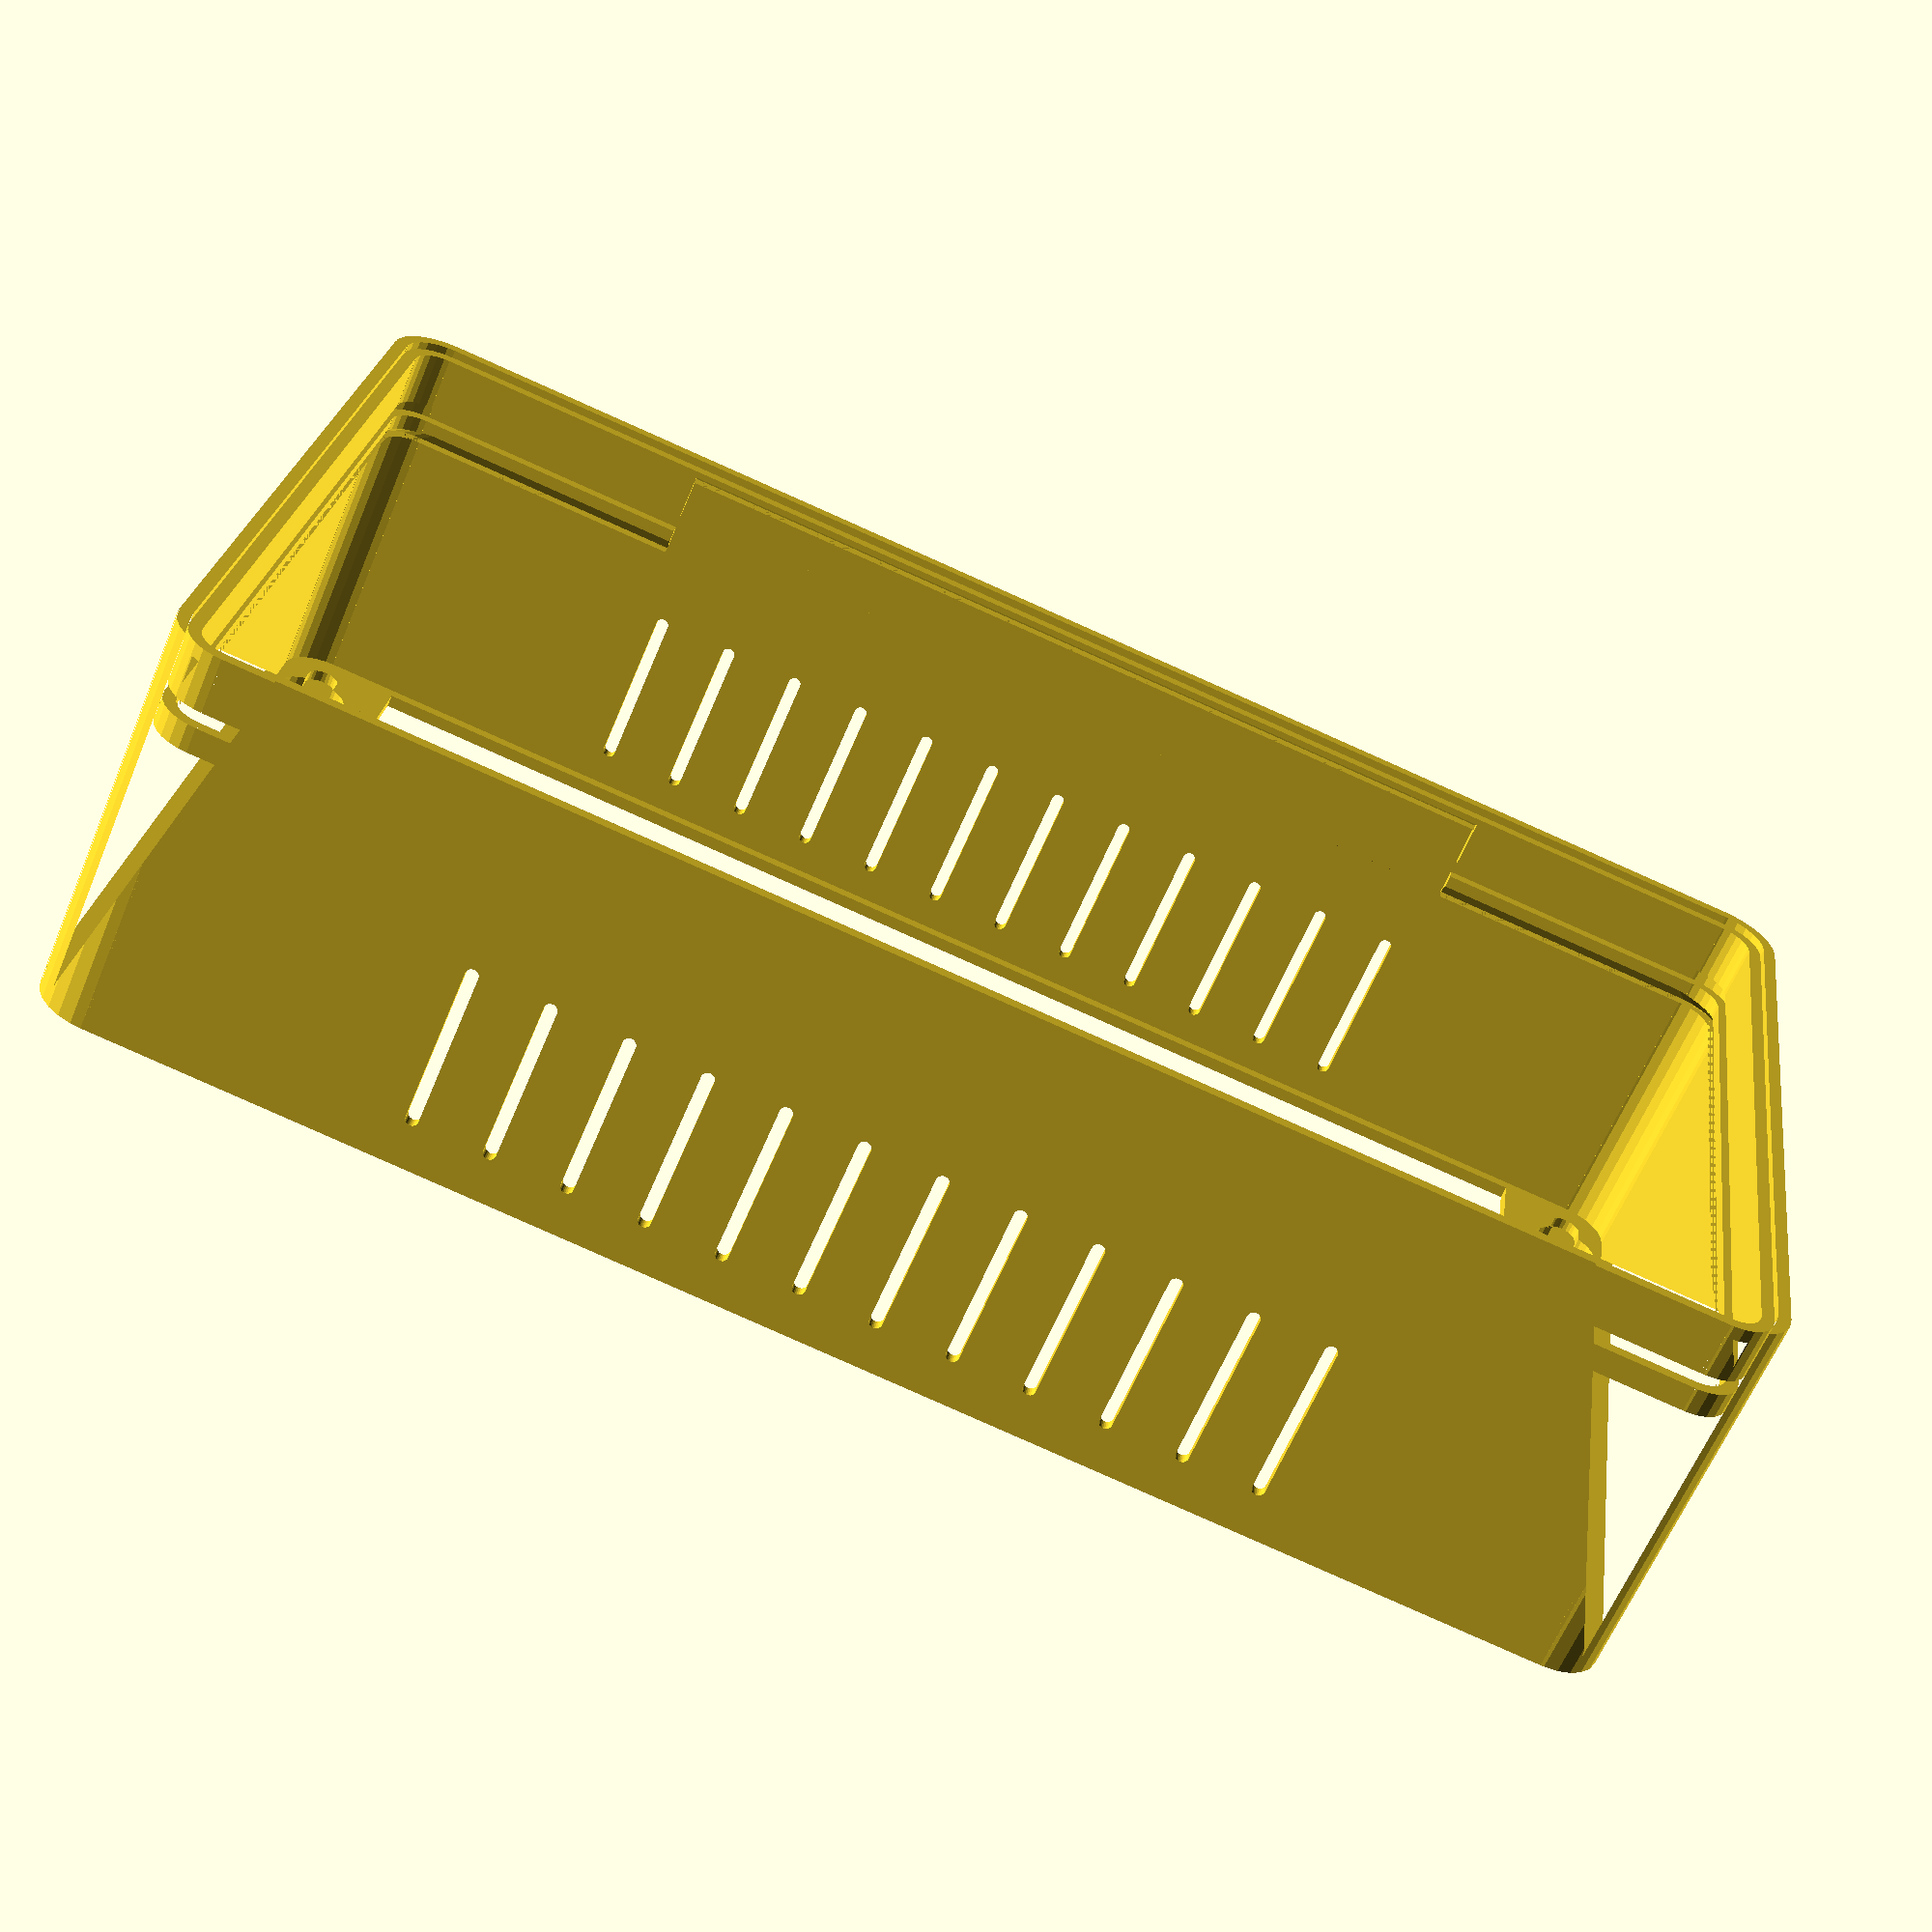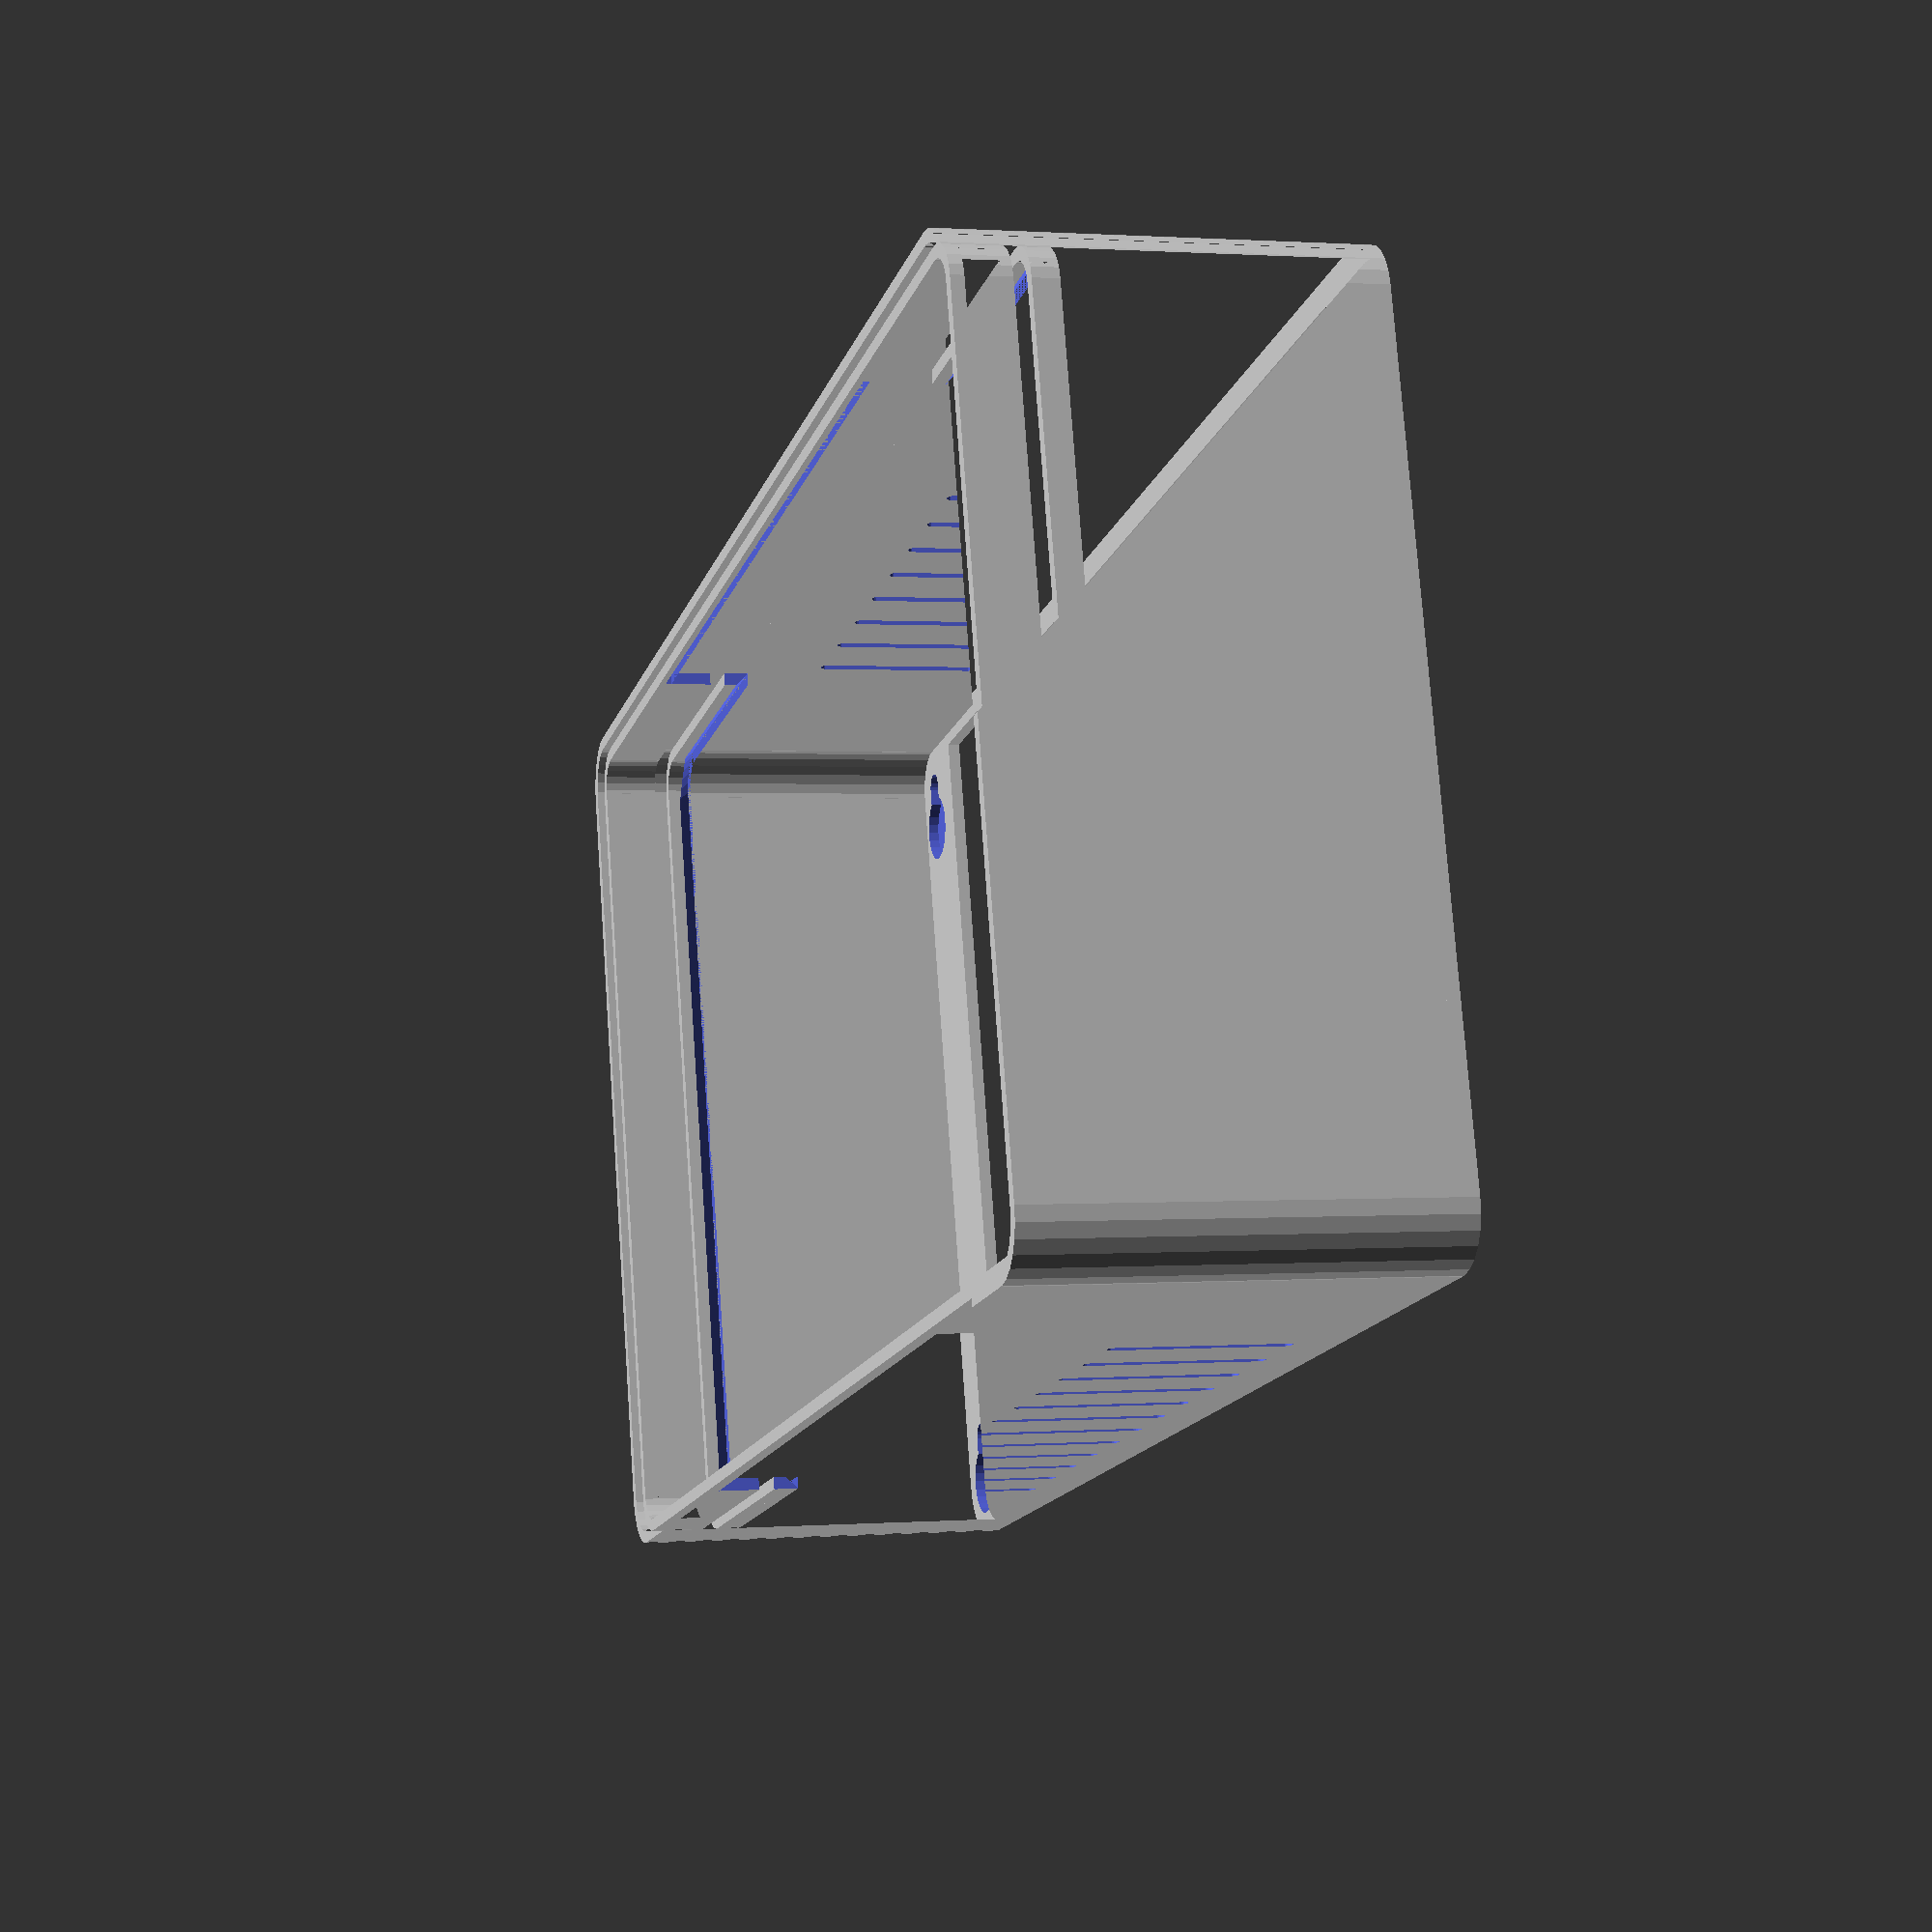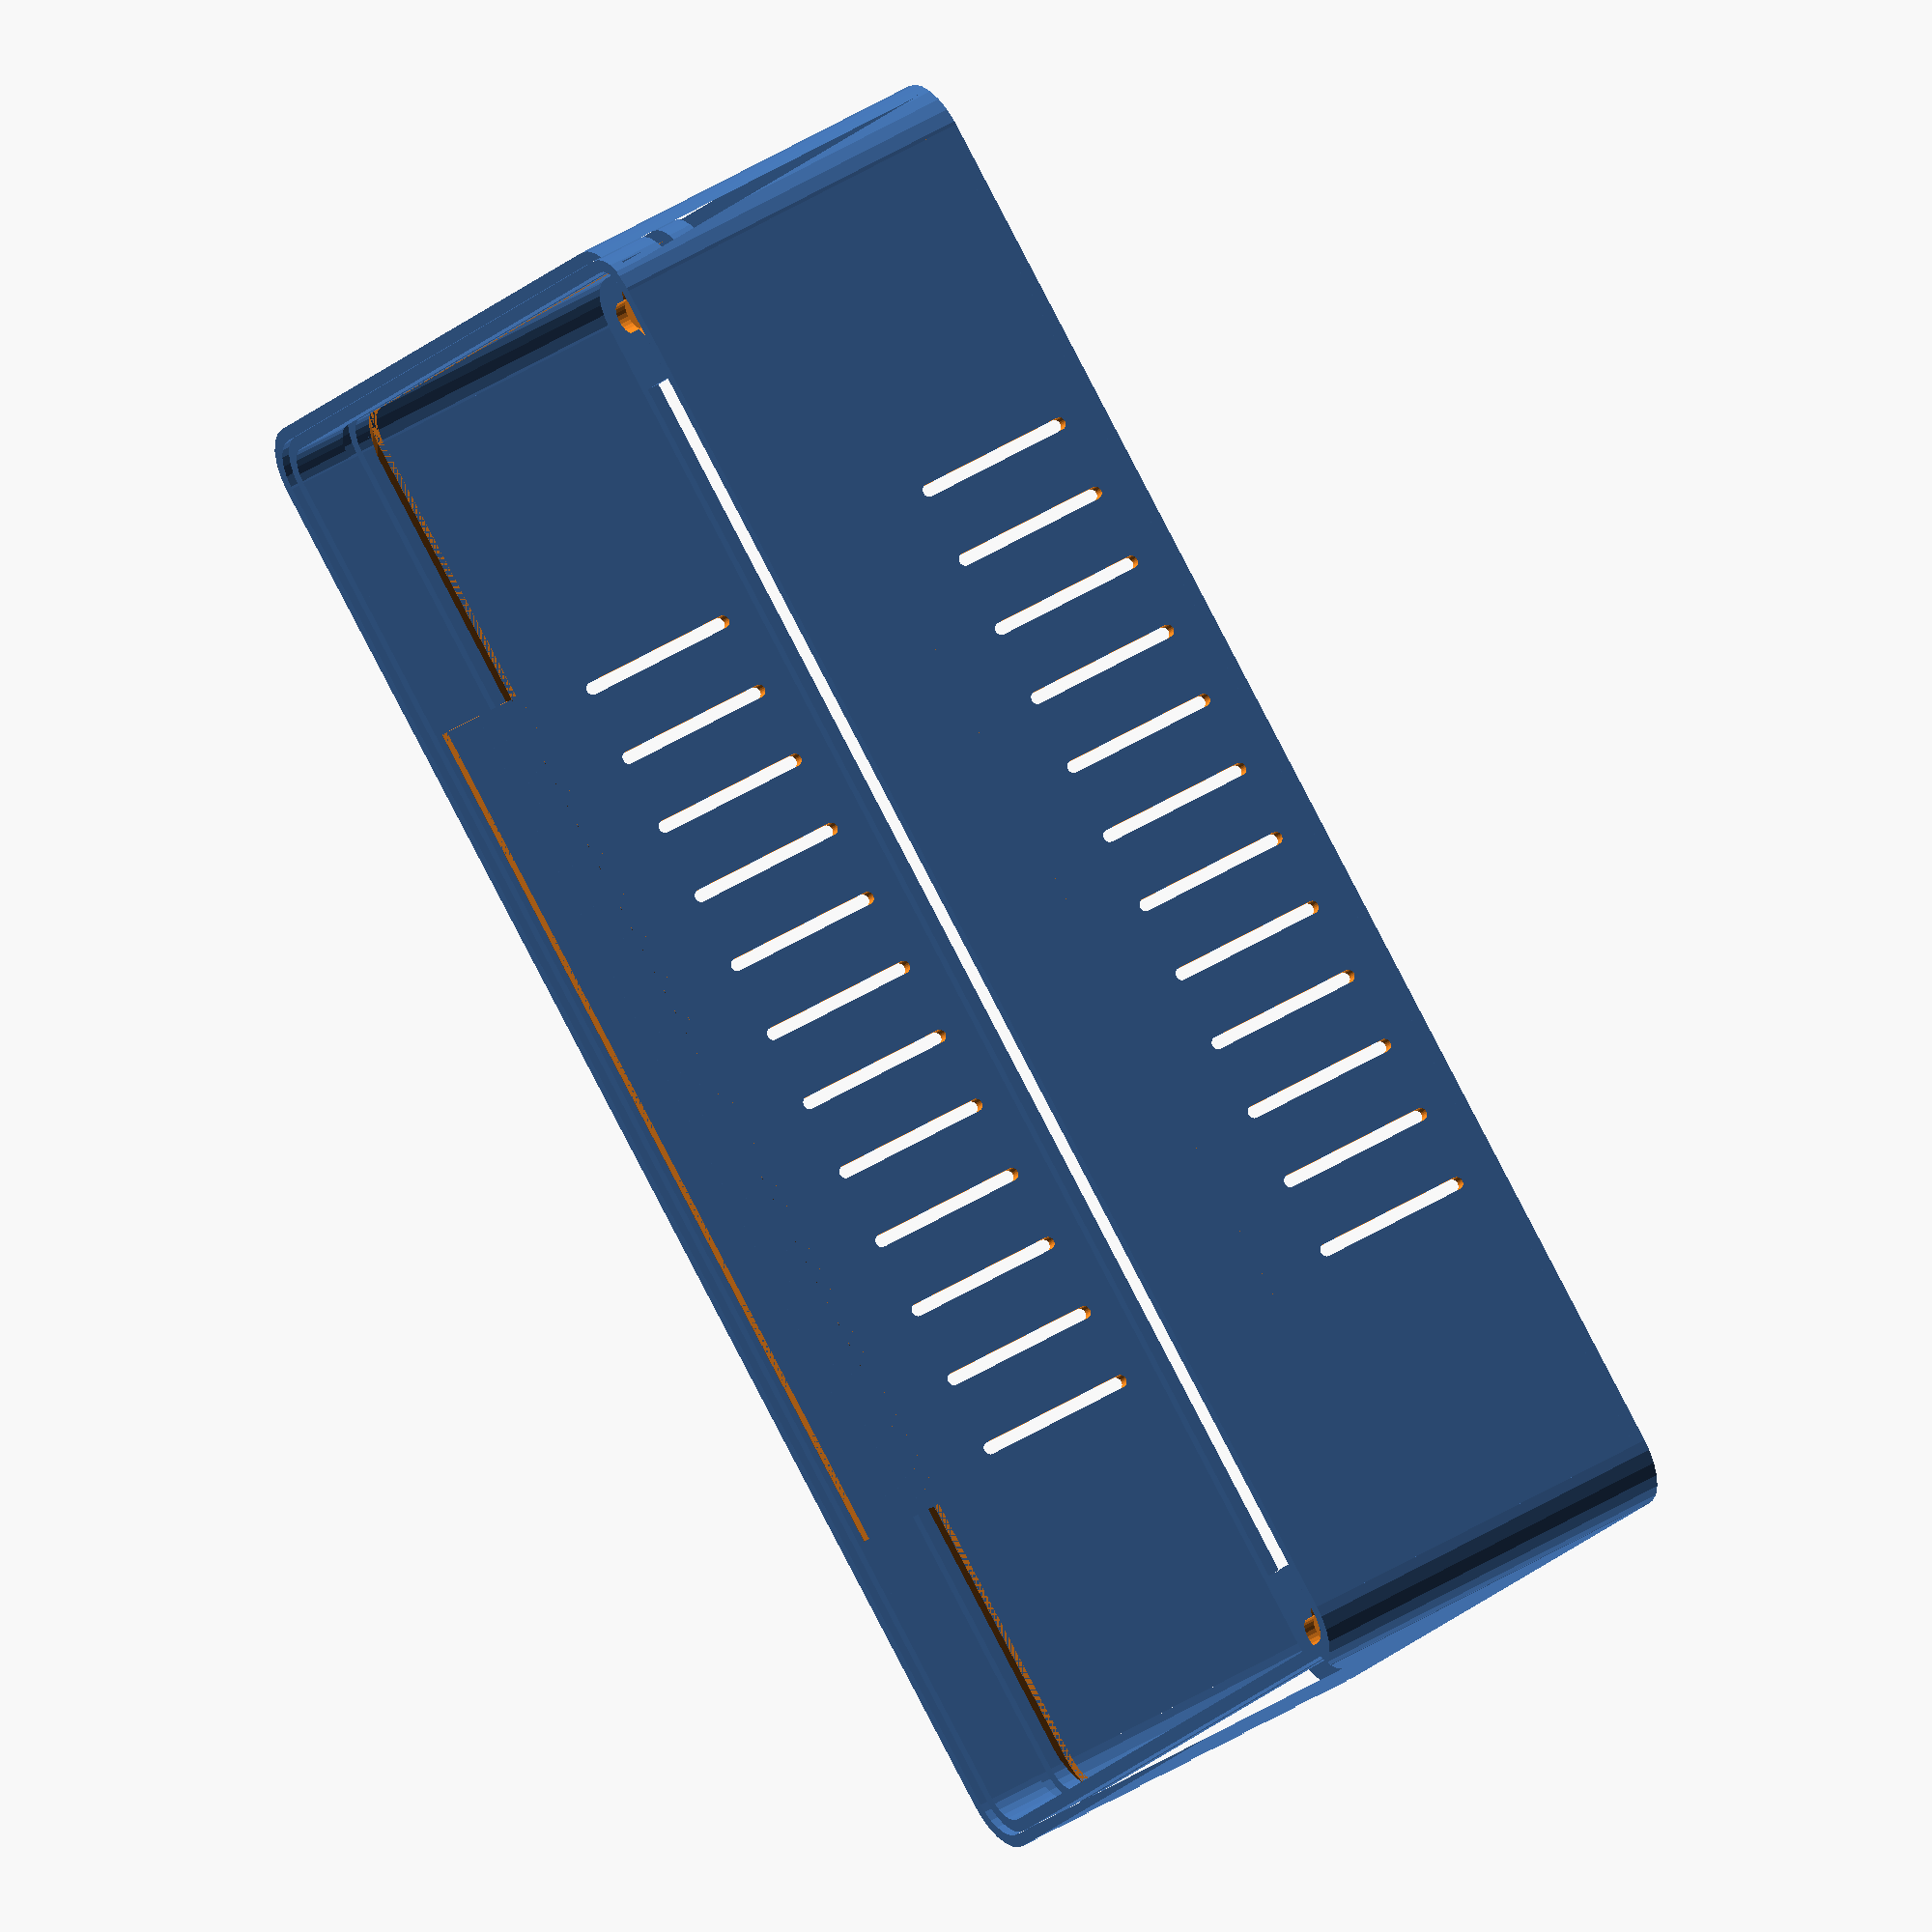
<openscad>
//Version 5
th=1.6;                 //Thickness of case walls
lth=0.2;                //Layer thickness
w=192.96+2.5*th;        //Width of case (x dim)
b=110.76+2.5*th;        //Breadth of case (y dim)
h=50;                   //Height of case (z dim)
r=7;                    //Radius of case corners
hd1=4;                  //Mount key hole diameter 1
hd2=9;                  //Mount key hole diameter 2
hdist=6;                //Mount key hole distance
hw=2*r+2;               //Mount plate width
seth=1;                 //Screen edge thickness 
smth=8;                 //Screen thickness at mounts
smdw=(w-126.2)/2;       //Screen mount hole offset in width direction
smdb=(b-65.65)/2;       //Screen mount hole offset in breadth direction
smhd=3.5;               //Screen mount hole diameter
smw=smdw+2*smhd;        //Screen mount width
smoff=[0,1,0];          //Screen mount offset
grille_width=th;        //Width of each ventilation grille
grille_dist=6*th;       //Distance between ventilation grilles
grille_count=12;        //Number of ventilation grilles
print_case = true;      //Should the case be printed or not
print_smplates = false; //Should the screen mount be printed or not

$fn=25;
//returns a vector of the center of the circle at each corner 
//of a rounded square in the x-y plane
function corner_vectors(width, breadth, radius = 0) = 
    [
        [radius-width/2,radius-breadth/2,0],
        [width/2-radius,radius-breadth/2,0],
        [radius-width/2,breadth/2-radius,0],
        [width/2-radius,breadth/2-radius,0]];

module rounded_square(width,breadth,radius) {
    union() {
        square(size=[width-2*radius,breadth],center=true);
        square(size=[width,breadth-2*radius],center=true);
        
        for(cv = corner_vectors(width,breadth,radius)) {
            translate(v=cv) {
                circle(r=radius);
            }
        }
    }
}

module rounded_box_sides(width,breadth,radius,height,thickness) {
    linear_extrude(height=height) {
        difference() {
            rounded_square(width,breadth,radius);
            rounded_square(width-2*thickness,breadth-2*thickness,radius-thickness);
        }
    }
}

module key_hole(d1,d2,dist) {
    circle(d=d1);
    translate(v=[0,-1*dist,0]) {
        circle(d=d2);
    }
    translate(v=[0,-0.5*dist,0]) {
        square(size=[d1,dist], center=true);
    }
}

module rounded_square_triag_ring(width,breadth,radius,height,thickness) {
    difference() {
        rounded_box_sides(width,breadth,radius,height,thickness);
        linear_extrude(height=height,scale=[1-2*thickness/width,1-2*thickness/breadth]) {
            rounded_square(width,breadth,radius);
        }
    }
}

if (print_case) {

    //Main box
    difference() {
        //Rounded sides
        rounded_box_sides(w,b,r,h,th);
        //Ventilation grille
        translate (v=[-0.5*grille_dist*(grille_count-1),th-b/2,0]) {
            rotate(a = 90,v=[1,0,0]) {
                for (i = [0:grille_count-1]) {
                    translate (v=[i*grille_dist,4*grille_width,-b]) {
                        //Ventilation grille
                        linear_extrude(height=b+2*th, twist=0, center=false) {
                            union() {
                                circle(d=grille_width);
                                translate(v=[-0.5*grille_width,0,0]) {
                                    square(size=[grille_width,0.4*h]);
                                }
                                translate(v=[0,0.4*h,0]) {
                                    circle(d=grille_width);
                                }
                            }
                        }
                    }
                }
            }
        }
    }

    //Wall mount plates
    difference() {
        linear_extrude(height=th) {
            difference() {
                rounded_square(w,b,r);
                square(size=[w-2*hw,b-4*th],center=true);
            }
        }
        translate(v=[0,hdist/2,lth]) {
            linear_extrude(height=th) {
                for (cv = corner_vectors(w,b-hdist,r)) {
                    translate(v=cv) {
                        key_hole(hd1,hd2,hdist);
                    }
                }
            }
        }
    }

    //Screen support rim
    translate(v=[0,0,h-th/2-seth]) {
        rounded_box_sides(w-2*th,b-2*th,r-th,th/2,th);
    }
    translate(v=[0,0,h-th-seth]) {
        rounded_square_triag_ring(w-2*th,b-2*th,r-th,th/2,th);
    }

    //Screen mount support rims
    translate(v=[0,0,h-smth]) {
        difference() {
            union() {
                rounded_box_sides(w-2*th,b-2*th,r-th,smth-seth,th);
                translate(v=[0,0,-2*th-2*lth]) {
                    rounded_box_sides(w-2*th,b-2*th,r-th,th,th);
                }
                translate(v=[0,0,-3*th-2*lth]) {
                    rounded_square_triag_ring(w-2*th,b-2*th,r-th,th,th);
                }
            }
            cube(size=[w-2*smw,b,8*th],center=true);
        }
    }
}

if (print_smplates) {
    //Screen mount plates
    rotate(a=90) {
        difference() {
            linear_extrude(height=th, twist=0, center=false) {
                union() {
                    difference() {
                        rounded_square(2*smw+th-2*lth,b-2*th-2*lth,r-th);
                        square(size=[th,b],center=true);
                    }
                }
            }
            translate(v=[0,0,lth]+smoff) {
                for (cv = corner_vectors(2*smw+th-2*smdw,b-2*smdb,0))
                {
                    translate(v=cv) {
                        cylinder(d=smhd,h=th);
                    }
                }
            }
        }
    }
}
</openscad>
<views>
elev=242.4 azim=188.2 roll=202.6 proj=p view=wireframe
elev=179.3 azim=164.7 roll=105.5 proj=p view=wireframe
elev=315.9 azim=218.3 roll=53.8 proj=o view=wireframe
</views>
